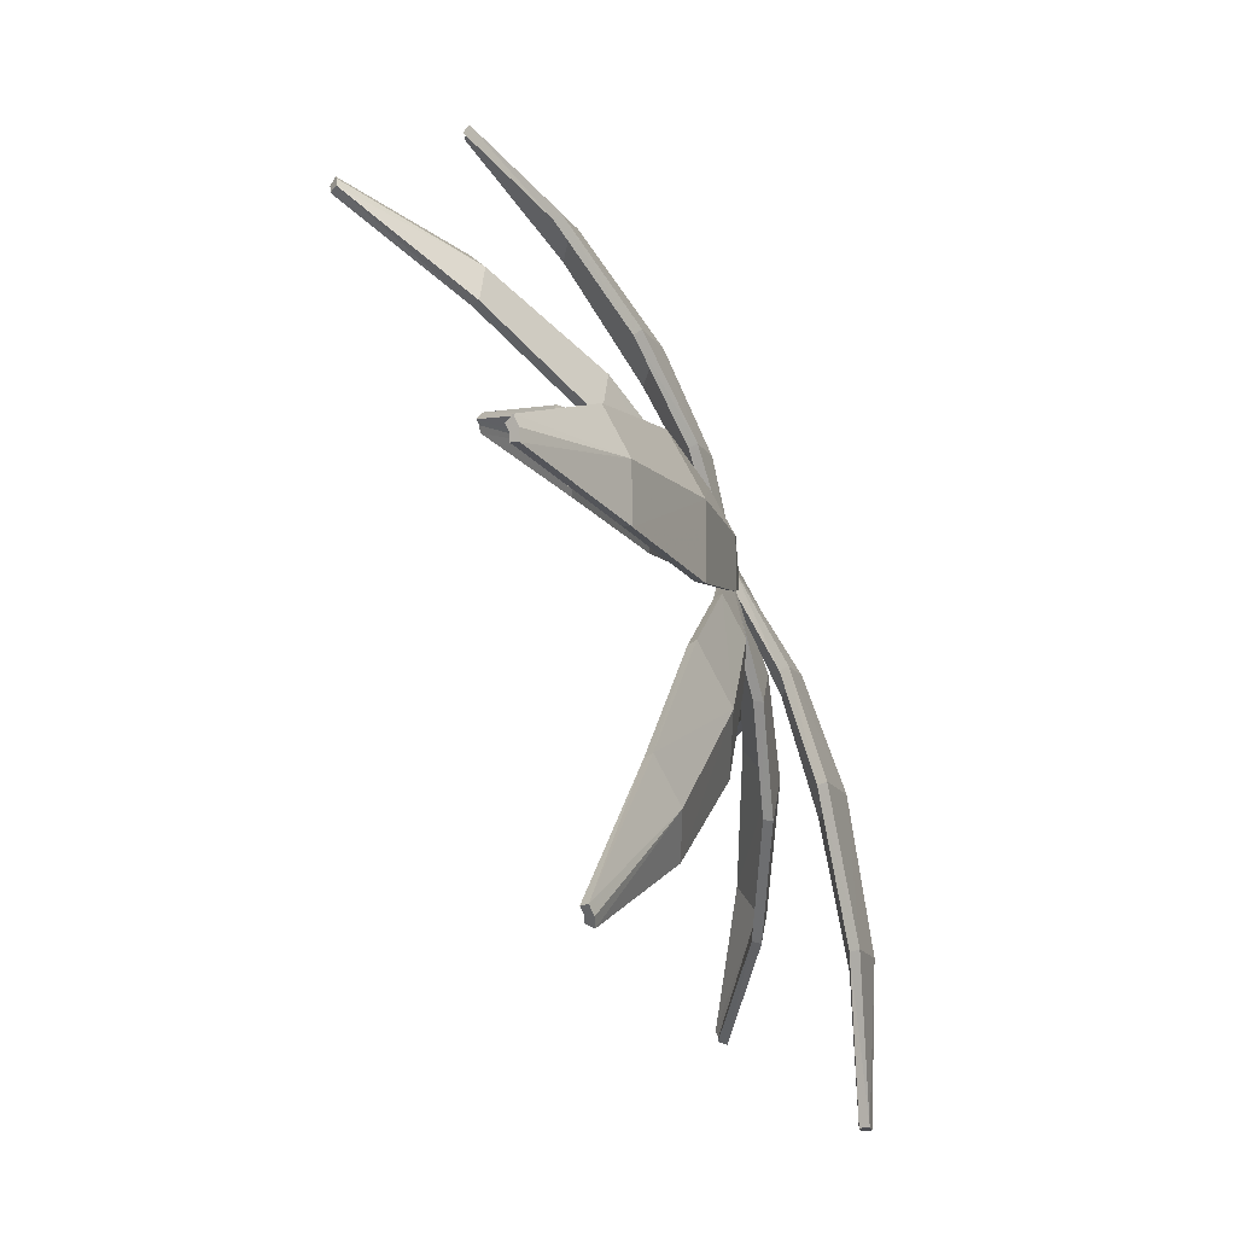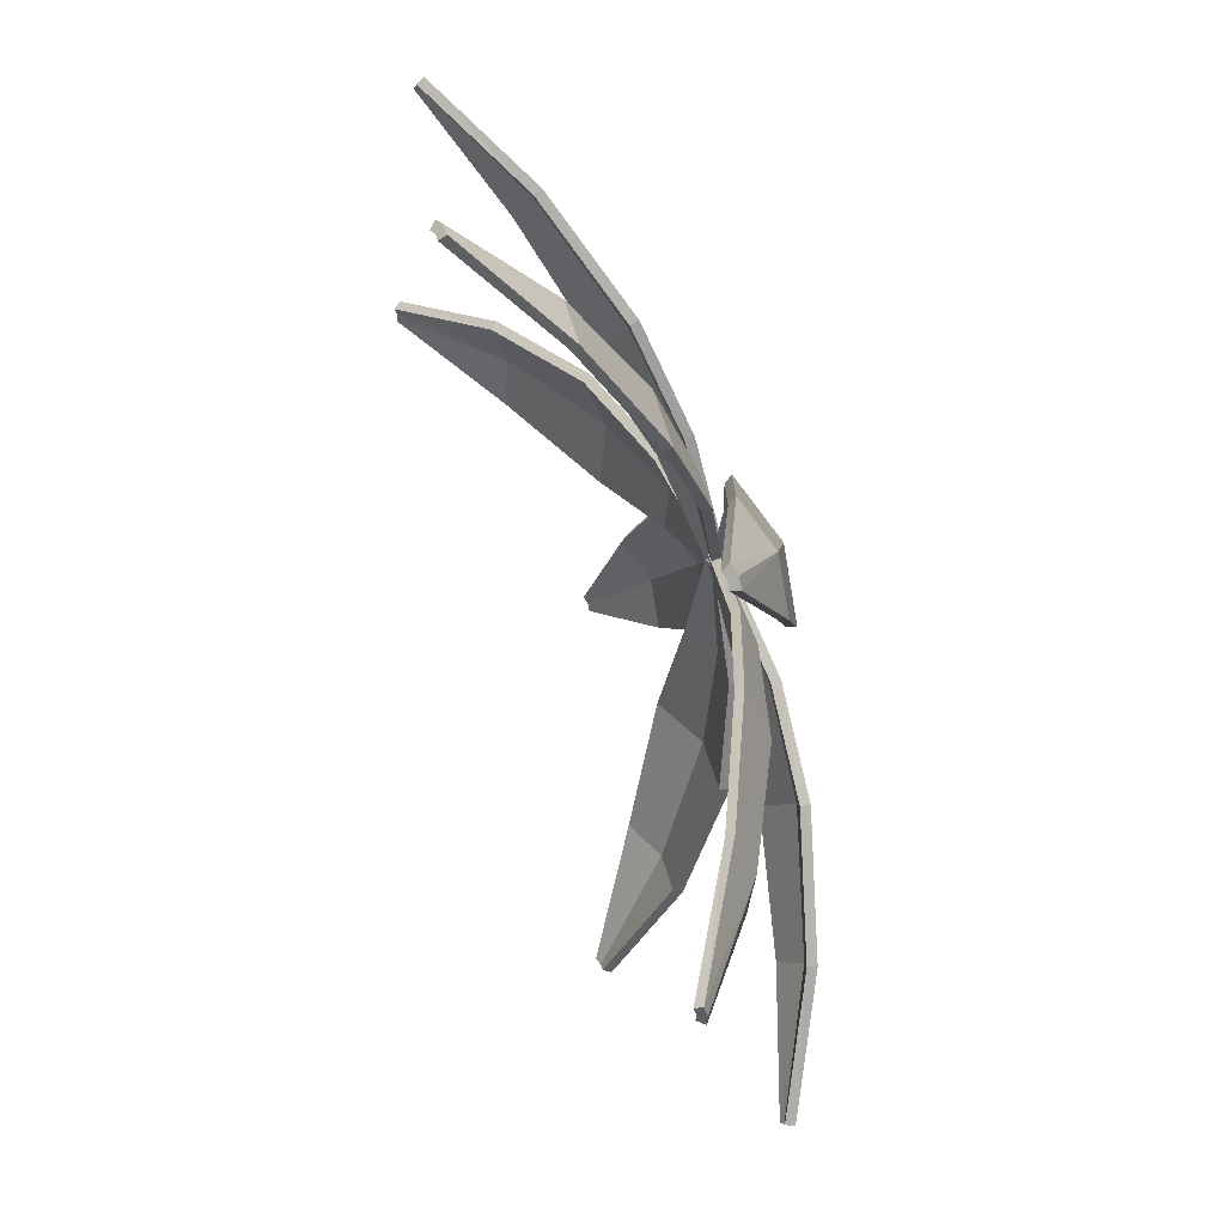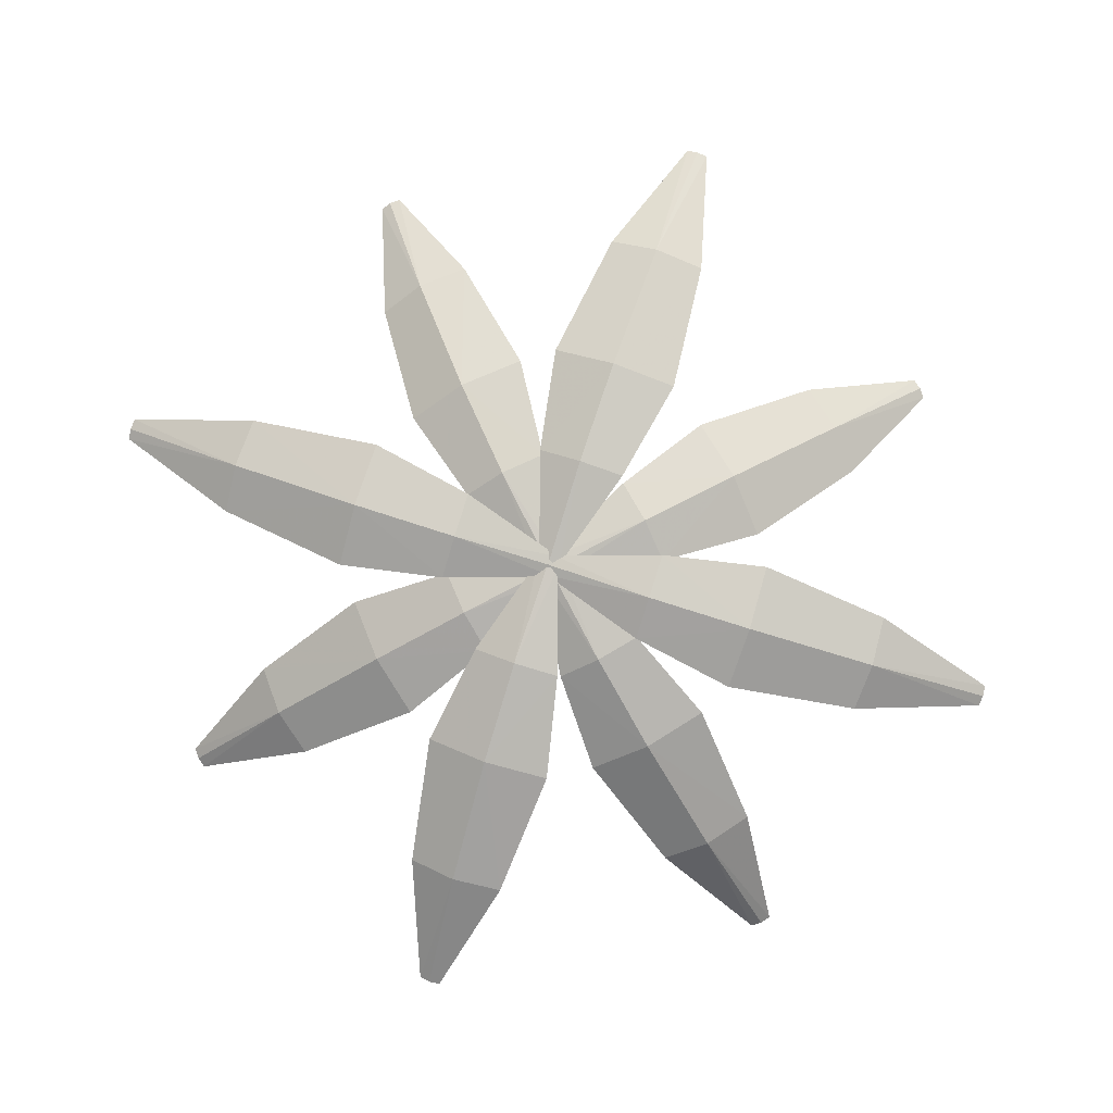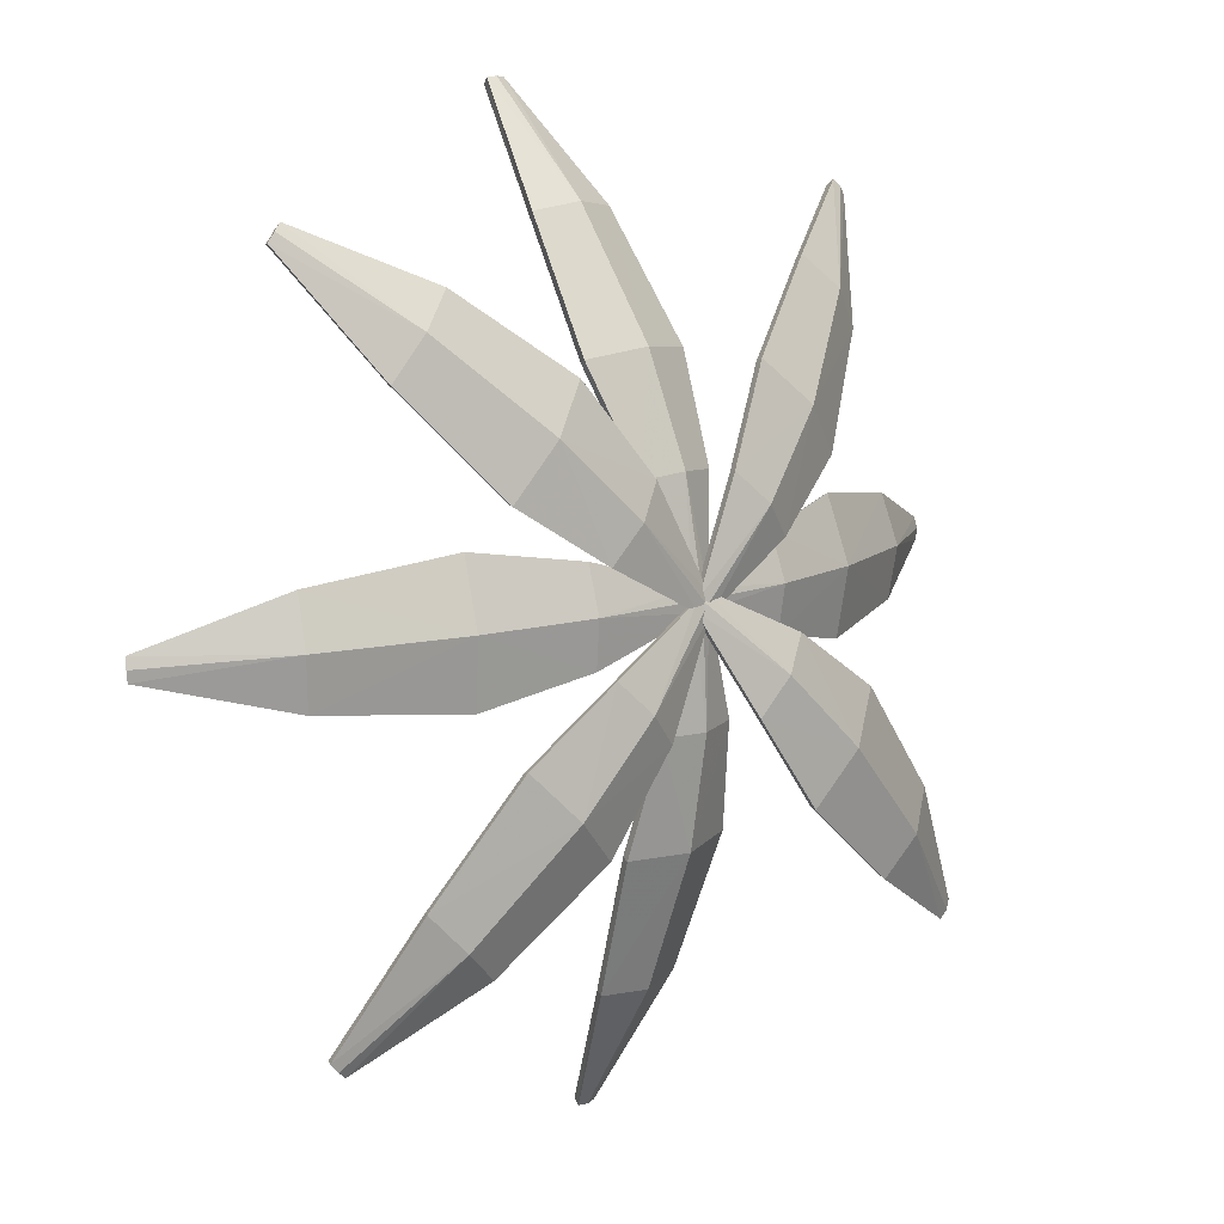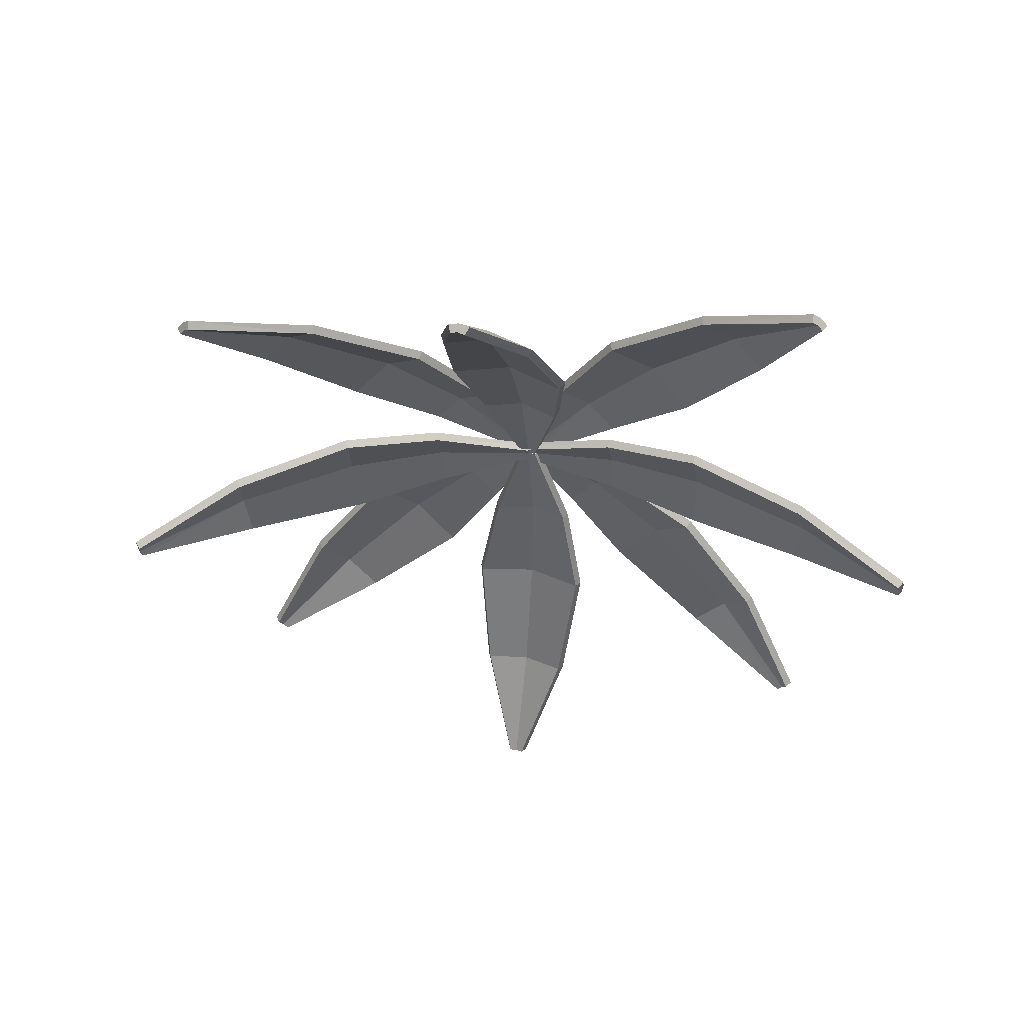
<metadata>
{"format":"obj","ext":"obj","renderer":"f3d","projection":"perspective","resolution":1024,"background":"white","views":[{"elev":-59.7,"azim":116.3,"up":"+Z"},{"elev":44.1,"azim":77.9,"up":"+Z"},{"elev":78.4,"azim":-27.3,"up":"+Y"},{"elev":13.2,"azim":143.6,"up":"+Z"},{"elev":-25.9,"azim":-175.9,"up":"+Y"}]}
</metadata>
<code>
v -6.163 32.74 4.467
v -6.255 33.02 4.659
v -18.24 26.17 1.859
v -18.45 26.42 1.763
v -14.36 29.12 4.361
v -14.21 28.87 4.172
v -2.334 33.83 2.782
v -2.379 34.15 2.694
v -9.805 31.72 0.5315
v -9.926 32.02 0.409
v -9.926 31.44 5.213
v -9.805 31.18 5.022
v -14.21 29.28 0.8103
v -2.379 34.06 3.5
v -14.36 29.56 0.6857
v -2.334 33.76 3.338
v -6.255 33.42 1.322
v -18.45 26.32 2.568
v -6.163 33.11 1.443
v -18.24 26.1 2.415
v -18.28 26.18 2.143
v -2.39 34.18 3.106
v -10.16 32.28 2.877
v -10.03 31.98 2.841
v -14.43 29.45 2.536
v -6.28 33.3 3
v -18.5 26.43 2.173
v -2.343 33.86 3.067
v -14.59 29.73 2.57
v -6.378 33.61 3.037
v -3.924 33.36 -1.024
v -4.15 33.62 -1.057
v -0.795 29.87 -14.21
v -0.7366 30.17 -14.36
v -3.556 31.59 -9.805
v -3.335 31.34 -9.705
v -2.298 33.82 2.955
v -2.254 34.15 2.981
v 0.02339 33.63 -4.785
v 0.1044 33.97 -4.84
v -4.588 32.79 -4.981
v -4.363 32.54 -4.917
v -0.05055 32.16 -9.606
v -3.04 33.96 2.957
v 0.03379 32.49 -9.697
v -2.842 33.68 2.939
v -0.8911 34.43 -0.9586
v -1.523 29.97 -14.38
v -0.9702 34.1 -0.9352
v -1.338 29.73 -14.23
v -1.08 29.85 -14.25
v -2.666 34.13 2.974
v -2.382 33.96 -5.026
v -2.306 33.64 -4.963
v -1.789 32.16 -9.79
v -2.54 34.11 -1.015
v -1.145 30.14 -14.41
v -2.586 33.81 2.951
v -1.862 32.46 -9.892
v -2.619 34.42 -1.045
v -0.9535 33.02 6.79
v -0.8738 33.34 6.903
v -1.207 25.2 18.39
v -1.391 25.39 18.61
v 0.1274 29.09 14.77
v 0.04182 28.8 14.6
v -2.86 33.67 2.966
v -3.059 33.94 3.025
v -4.312 30.43 10.23
v -4.536 30.66 10.36
v 0.1561 31.83 10.5
v 0.07414 31.53 10.36
v -3.242 27.98 14.5
v -2.272 34.14 3.049
v -3.462 28.19 14.66
v -2.317 33.81 2.982
v -4.133 32.53 6.805
v -0.6038 25.58 18.63
v -3.907 32.28 6.701
v -0.664 25.33 18.41
v -0.9482 25.31 18.45
v -2.684 34.11 3.052
v -2.329 31.77 10.7
v -2.253 31.49 10.55
v -1.695 28.74 14.79
v -2.523 33.01 6.883
v -1.012 25.54 18.67
v -2.604 33.8 2.987
v -1.767 29.01 14.97
v -2.601 33.3 6.999
v 1.342 33.8 1.535
v 1.376 34.12 1.415
v 14.51 29.21 2.798
v 14.66 29.47 2.956
v 10.08 31.87 0.973
v 9.979 31.57 1.095
v -2.584 33.71 3.34
v -2.6 34 3.502
v 5.201 32.58 5.201
v 5.266 32.86 5.393
v 5.266 33.44 0.5894
v 5.201 33.12 0.7097
v 9.979 31.16 4.457
v -2.6 34.1 2.697
v 10.08 31.43 4.648
v -2.584 33.77 2.784
v 1.376 33.72 4.752
v 14.66 29.56 2.15
v 1.342 33.43 4.559
v 14.51 29.27 2.242
v 14.54 29.3 2.527
v -2.604 34.13 3.109
v 5.394 33.74 3.062
v 5.324 33.42 3.024
v 10.12 31.77 2.825
v 1.385 34 3.093
v 14.7 29.58 2.561
v -2.588 33.8 3.069
v 10.23 32.08 2.862
v 1.421 34.32 3.132
v -6.371 33.99 1.38
v -6.525 34.25 1.553
v -14.37 32.24 -9.973
v -14.42 32.56 -10.08
v -12.79 33.35 -4.843
v -12.59 33.09 -4.967
v -2.299 33.98 2.828
v -2.223 34.31 2.844
v -6.52 34.81 -4.015
v -6.48 35.15 -4.079
v -9.797 33.91 -0.782
v -9.621 33.66 -0.9329
v -10.27 33.96 -7.274
v -2.779 34.1 3.397
v -10.25 34.29 -7.365
v -2.683 33.84 3.21
v -4.221 35.11 -0.7368
v -14.97 32.35 -9.531
v -4.283 34.77 -0.6953
v -14.75 32.1 -9.591
v -14.59 32.23 -9.787
v -2.503 34.28 3.145
v -8.272 35.12 -2.345
v -8.199 34.8 -2.391
v -11.56 33.94 -6.097
v -5.385 34.76 0.4257
v -14.73 32.53 -9.813
v -2.493 33.97 3.039
v -11.66 34.25 -6.08
v -5.434 35.08 0.4959
v -0.7986 34.56 -0.9744
v -0.9499 34.85 -1.084
v 10.54 33.33 -9.09
v 10.67 33.64 -9.081
v 5.475 34.53 -7.378
v 5.577 34.24 -7.221
v -2.316 33.98 3.031
v -2.31 34.29 3.161
v 4.643 34.99 -0.9533
v 4.731 35.32 -0.8567
v 1.413 34.9 -4.353
v 1.542 34.6 -4.222
v 7.899 34.53 -4.774
v -2.866 34.22 2.574
v 8.013 34.85 -4.703
v -2.7 33.93 2.626
v 1.355 35.15 1.345
v 10.12 33.57 -9.667
v 1.29 34.83 1.227
v 10.16 33.28 -9.495
v 10.36 33.37 -9.309
v -2.608 34.33 2.877
v 3.031 35.71 -2.639
v 3.053 35.38 -2.62
v 6.747 34.82 -6.058
v 0.1907 35.08 0.1317
v 10.41 33.68 -9.394
v -2.525 34.02 2.836
v 6.754 35.14 -6.104
v 0.1446 35.41 0.1364
v -4.34 33.28 6.727
v -4.31 33.59 6.88
v -14.09 26.67 14.28
v -14.34 26.9 14.31
v -9.936 29.96 12.89
v -9.921 29.67 12.69
v -2.826 33.89 2.724
v -2.956 34.19 2.638
v -9.524 31.58 6.615
v -9.732 31.85 6.561
v -6.414 32.27 10.06
v -6.423 31.97 9.884
v -12.24 29.38 10.25
v -2.4 34.26 3.224
v -12.47 29.64 10.22
v -2.442 33.94 3.129
v -6.614 33.3 4.451
v -13.78 26.97 14.9
v -6.428 33.02 4.526
v -13.71 26.72 14.69
v -13.93 26.74 14.51
v -2.689 34.3 2.932
v -8.267 32.62 8.426
v -8.161 32.32 8.363
v -11.26 29.91 11.59
v -5.483 33.53 5.676
v -14.1 27 14.63
v -2.643 33.97 2.927
v -11.39 30.2 11.68
v -5.566 33.84 5.717
v 1.251 34.48 4.775
v 1.31 34.81 4.731
v 10.12 30.73 14.94
v 10.07 30.97 15.17
v 7.96 33.29 10.6
v 7.851 32.96 10.6
v -2.721 33.85 3.189
v -2.892 34.12 3.303
v 1.495 33.05 10.04
v 1.361 33.31 10.23
v 4.679 34.54 6.935
v 4.596 34.21 6.957
v 5.529 32.1 12.91
v -2.336 34.33 2.75
v 5.422 32.34 13.12
v -2.337 33.99 2.807
v -0.994 33.95 7.021
v 10.63 31.18 14.62
v -0.8376 33.7 6.85
v 10.5 30.87 14.55
v 10.32 30.85 14.78
v -2.634 34.3 3.034
v 2.969 34.5 8.75
v 2.997 34.19 8.659
v 6.692 32.94 11.91
v 0.1453 34.46 5.893
v 10.36 31.14 14.93
v -2.546 33.98 3.004
v 6.693 33.24 12.02
v 0.09376 34.78 5.96
f 21 4 3
f 19 8 7
f 20 25 6
f 29 18 5
f 23 5 11
f 2 23 11
f 1 14 2
f 12 2 11
f 12 5 6
f 15 9 13
f 4 13 3
f 26 16 1
f 21 18 27
f 24 1 12
f 6 24 12
f 14 30 2
f 6 18 20
f 9 17 19
f 19 24 9
f 8 30 22
f 15 23 10
f 3 25 21
f 13 24 25
f 17 23 30
f 4 29 15
f 7 26 19
f 8 28 7
f 28 14 16
f 51 34 33
f 49 38 37
f 50 55 36
f 59 48 35
f 53 35 41
f 32 53 41
f 31 44 32
f 42 32 41
f 42 35 36
f 45 39 43
f 34 43 33
f 56 46 31
f 51 48 57
f 54 31 42
f 36 54 42
f 44 60 32
f 36 48 50
f 39 47 49
f 49 54 39
f 38 60 52
f 45 53 40
f 33 55 51
f 43 54 55
f 47 53 60
f 34 59 45
f 37 56 49
f 38 58 37
f 58 44 46
f 81 64 63
f 79 68 67
f 80 85 66
f 89 78 65
f 83 65 71
f 62 83 71
f 61 74 62
f 72 62 71
f 72 65 66
f 75 69 73
f 64 73 63
f 86 76 61
f 81 78 87
f 84 61 72
f 66 84 72
f 74 90 62
f 66 78 80
f 69 77 79
f 79 84 69
f 68 90 82
f 75 83 70
f 63 85 81
f 73 84 85
f 77 83 90
f 64 89 75
f 67 86 79
f 68 88 67
f 88 74 76
f 111 94 93
f 109 98 97
f 110 115 96
f 119 108 95
f 113 95 101
f 92 113 101
f 91 104 92
f 102 92 101
f 102 95 96
f 105 99 103
f 94 103 93
f 116 106 91
f 111 108 117
f 114 91 102
f 96 114 102
f 104 120 92
f 96 108 110
f 99 107 109
f 109 114 99
f 98 120 112
f 105 113 100
f 93 115 111
f 103 114 115
f 107 113 120
f 94 119 105
f 97 116 109
f 98 118 97
f 118 104 106
f 141 124 123
f 139 128 127
f 140 145 126
f 149 138 125
f 143 125 131
f 122 143 131
f 121 134 122
f 132 122 131
f 132 125 126
f 135 129 133
f 124 133 123
f 146 136 121
f 141 138 147
f 144 121 132
f 126 144 132
f 134 150 122
f 126 138 140
f 129 137 139
f 139 144 129
f 128 150 142
f 135 143 130
f 123 145 141
f 133 144 145
f 137 143 150
f 124 149 135
f 127 146 139
f 128 148 127
f 148 134 136
f 171 154 153
f 169 158 157
f 170 175 156
f 179 168 155
f 173 155 161
f 152 173 161
f 151 164 152
f 162 152 161
f 162 155 156
f 165 159 163
f 154 163 153
f 176 166 151
f 171 168 177
f 174 151 162
f 156 174 162
f 164 180 152
f 156 168 170
f 159 167 169
f 169 174 159
f 158 180 172
f 165 173 160
f 153 175 171
f 163 174 175
f 167 173 180
f 154 179 165
f 157 176 169
f 158 178 157
f 178 164 166
f 201 184 183
f 199 188 187
f 200 205 186
f 209 198 185
f 203 185 191
f 182 203 191
f 181 194 182
f 192 182 191
f 192 185 186
f 195 189 193
f 184 193 183
f 206 196 181
f 201 198 207
f 204 181 192
f 186 204 192
f 194 210 182
f 186 198 200
f 189 197 199
f 199 204 189
f 188 210 202
f 195 203 190
f 183 205 201
f 193 204 205
f 197 203 210
f 184 209 195
f 187 206 199
f 188 208 187
f 208 194 196
f 231 214 213
f 229 218 217
f 230 235 216
f 239 228 215
f 233 215 221
f 212 233 221
f 211 224 212
f 222 212 221
f 222 215 216
f 225 219 223
f 214 223 213
f 236 226 211
f 231 228 237
f 234 211 222
f 216 234 222
f 224 240 212
f 216 228 230
f 219 227 229
f 229 234 219
f 218 240 232
f 225 233 220
f 213 235 231
f 223 234 235
f 227 233 240
f 214 239 225
f 217 236 229
f 218 238 217
f 238 224 226
f 21 27 4
f 19 17 8
f 20 21 25
f 29 27 18
f 23 29 5
f 2 30 23
f 1 16 14
f 12 1 2
f 12 11 5
f 15 10 9
f 4 15 13
f 26 28 16
f 21 20 18
f 24 26 1
f 6 25 24
f 14 22 30
f 6 5 18
f 9 10 17
f 19 26 24
f 8 17 30
f 15 29 23
f 3 13 25
f 13 9 24
f 17 10 23
f 4 27 29
f 7 28 26
f 8 22 28
f 28 22 14
f 51 57 34
f 49 47 38
f 50 51 55
f 59 57 48
f 53 59 35
f 32 60 53
f 31 46 44
f 42 31 32
f 42 41 35
f 45 40 39
f 34 45 43
f 56 58 46
f 51 50 48
f 54 56 31
f 36 55 54
f 44 52 60
f 36 35 48
f 39 40 47
f 49 56 54
f 38 47 60
f 45 59 53
f 33 43 55
f 43 39 54
f 47 40 53
f 34 57 59
f 37 58 56
f 38 52 58
f 58 52 44
f 81 87 64
f 79 77 68
f 80 81 85
f 89 87 78
f 83 89 65
f 62 90 83
f 61 76 74
f 72 61 62
f 72 71 65
f 75 70 69
f 64 75 73
f 86 88 76
f 81 80 78
f 84 86 61
f 66 85 84
f 74 82 90
f 66 65 78
f 69 70 77
f 79 86 84
f 68 77 90
f 75 89 83
f 63 73 85
f 73 69 84
f 77 70 83
f 64 87 89
f 67 88 86
f 68 82 88
f 88 82 74
f 111 117 94
f 109 107 98
f 110 111 115
f 119 117 108
f 113 119 95
f 92 120 113
f 91 106 104
f 102 91 92
f 102 101 95
f 105 100 99
f 94 105 103
f 116 118 106
f 111 110 108
f 114 116 91
f 96 115 114
f 104 112 120
f 96 95 108
f 99 100 107
f 109 116 114
f 98 107 120
f 105 119 113
f 93 103 115
f 103 99 114
f 107 100 113
f 94 117 119
f 97 118 116
f 98 112 118
f 118 112 104
f 141 147 124
f 139 137 128
f 140 141 145
f 149 147 138
f 143 149 125
f 122 150 143
f 121 136 134
f 132 121 122
f 132 131 125
f 135 130 129
f 124 135 133
f 146 148 136
f 141 140 138
f 144 146 121
f 126 145 144
f 134 142 150
f 126 125 138
f 129 130 137
f 139 146 144
f 128 137 150
f 135 149 143
f 123 133 145
f 133 129 144
f 137 130 143
f 124 147 149
f 127 148 146
f 128 142 148
f 148 142 134
f 171 177 154
f 169 167 158
f 170 171 175
f 179 177 168
f 173 179 155
f 152 180 173
f 151 166 164
f 162 151 152
f 162 161 155
f 165 160 159
f 154 165 163
f 176 178 166
f 171 170 168
f 174 176 151
f 156 175 174
f 164 172 180
f 156 155 168
f 159 160 167
f 169 176 174
f 158 167 180
f 165 179 173
f 153 163 175
f 163 159 174
f 167 160 173
f 154 177 179
f 157 178 176
f 158 172 178
f 178 172 164
f 201 207 184
f 199 197 188
f 200 201 205
f 209 207 198
f 203 209 185
f 182 210 203
f 181 196 194
f 192 181 182
f 192 191 185
f 195 190 189
f 184 195 193
f 206 208 196
f 201 200 198
f 204 206 181
f 186 205 204
f 194 202 210
f 186 185 198
f 189 190 197
f 199 206 204
f 188 197 210
f 195 209 203
f 183 193 205
f 193 189 204
f 197 190 203
f 184 207 209
f 187 208 206
f 188 202 208
f 208 202 194
f 231 237 214
f 229 227 218
f 230 231 235
f 239 237 228
f 233 239 215
f 212 240 233
f 211 226 224
f 222 211 212
f 222 221 215
f 225 220 219
f 214 225 223
f 236 238 226
f 231 230 228
f 234 236 211
f 216 235 234
f 224 232 240
f 216 215 228
f 219 220 227
f 229 236 234
f 218 227 240
f 225 239 233
f 213 223 235
f 223 219 234
f 227 220 233
f 214 237 239
f 217 238 236
f 218 232 238
f 238 232 224

</code>
